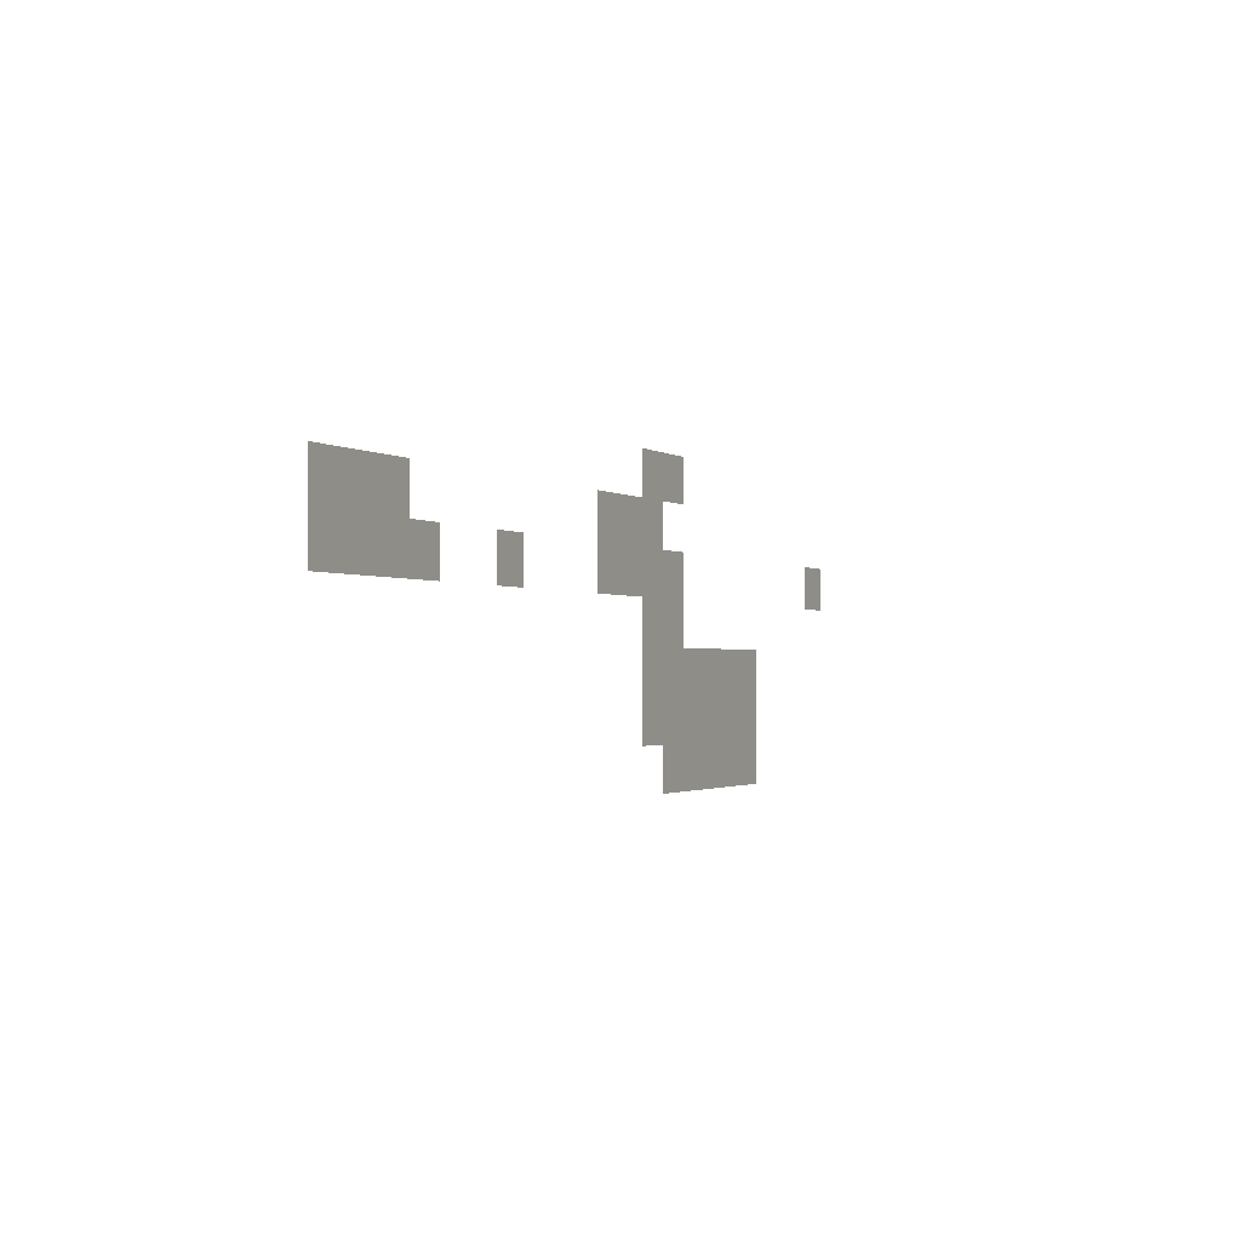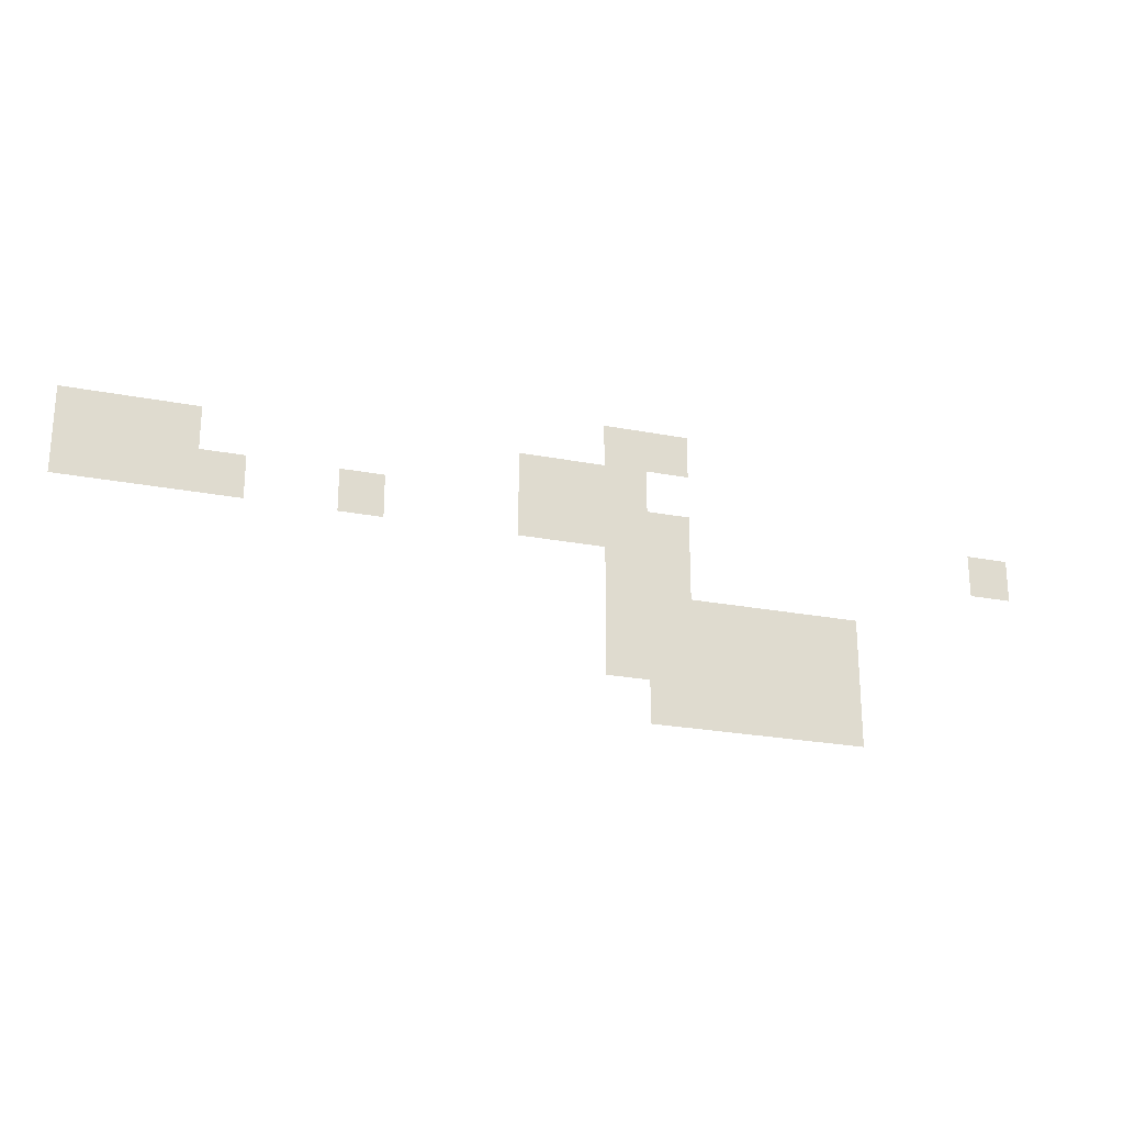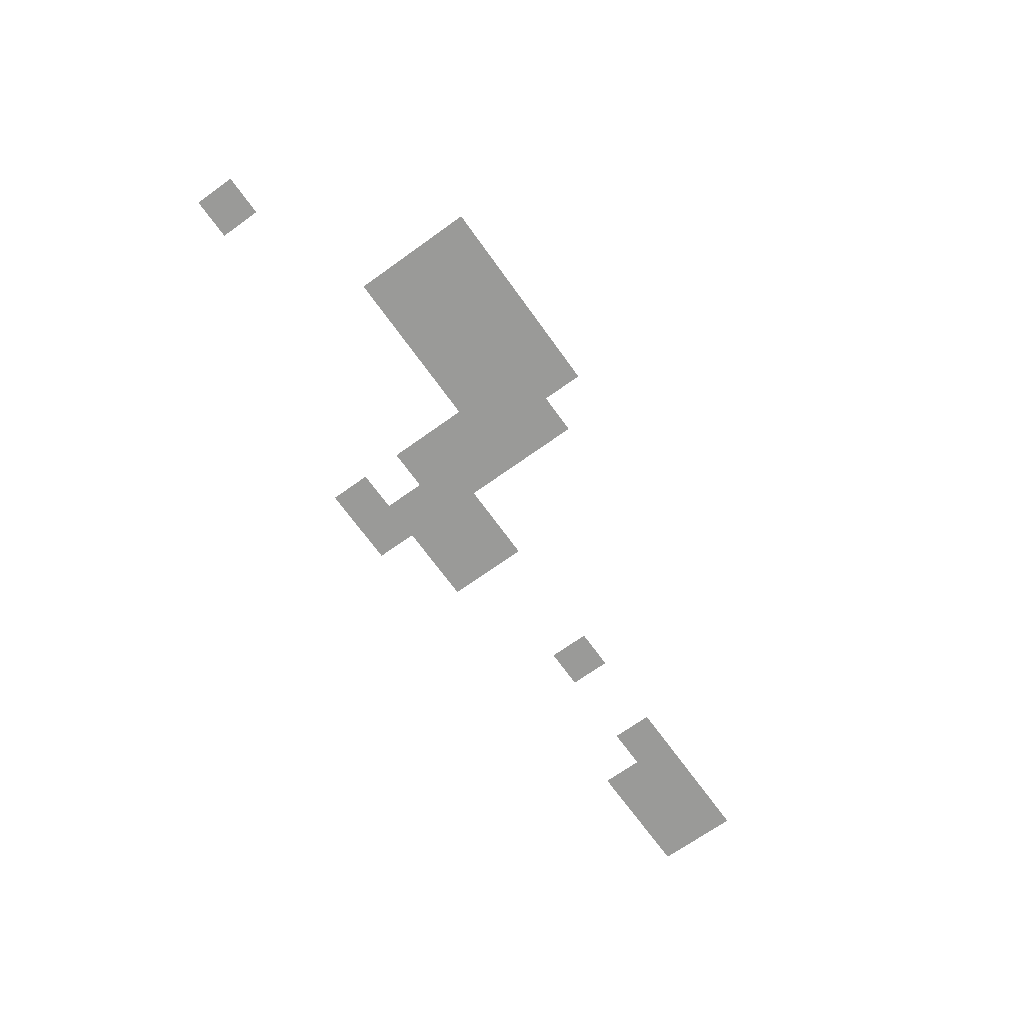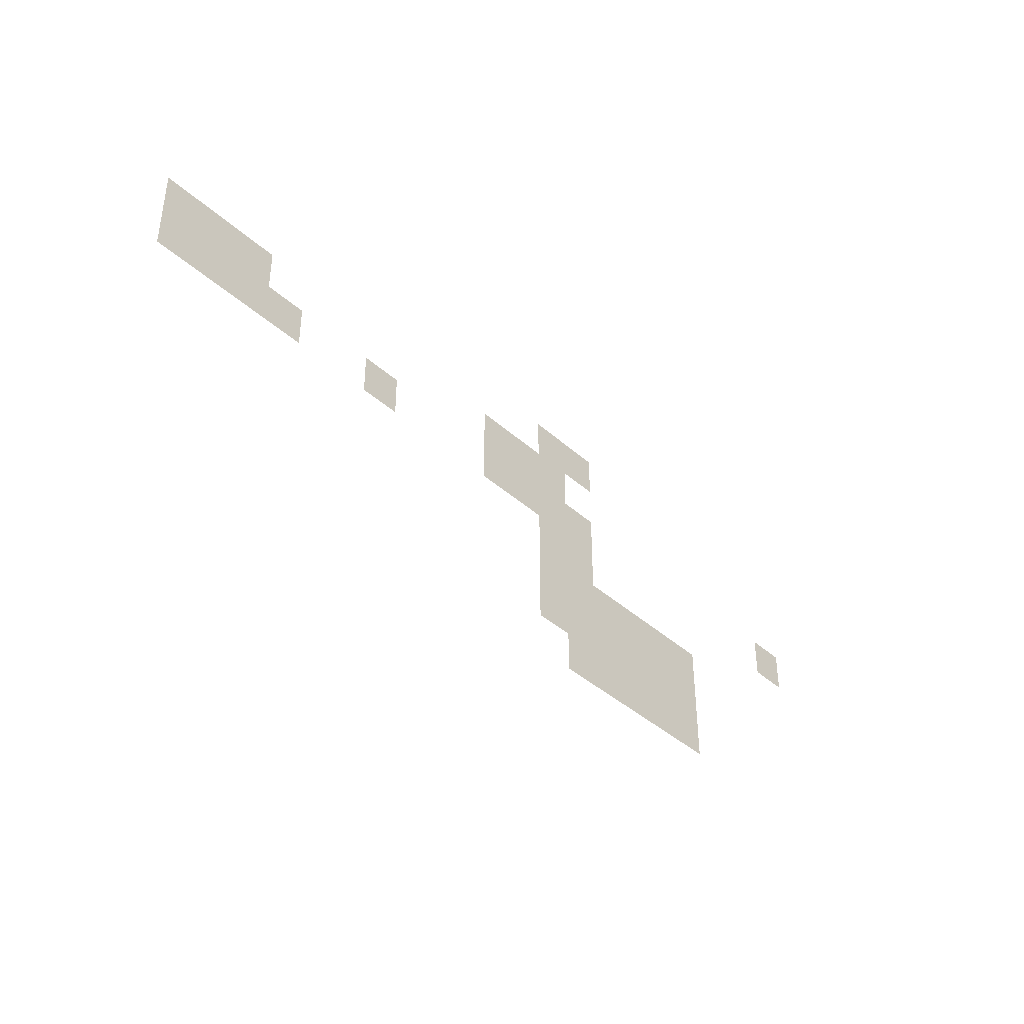
<metadata>
{"format":"obj","ext":"obj","renderer":"f3d","projection":"perspective","resolution":1024,"background":"white","views":[{"elev":-1.5,"azim":115.9,"up":"+Y"},{"elev":-23.7,"azim":161.9,"up":"+Y"},{"elev":-69.2,"azim":-54.3,"up":"+Z"},{"elev":-39.4,"azim":131.8,"up":"+Y"}]}
</metadata>
<code>
v -81 -1 0
v -82 -1 0
v -82 0 0
v -81 0 0
v -82 -1 0
v -83 -1 0
v -83 0 0
v -82 0 0
v -69 -2 0
v -70 -2 0
v -70 -1 0
v -69 -1 0
v -70 -2 0
v -71 -2 0
v -71 -1 0
v -70 -1 0
v -71 -2 0
v -72 -2 0
v -72 -1 0
v -71 -1 0
v -79 -2 0
v -80 -2 0
v -80 -1 0
v -79 -1 0
v -80 -2 0
v -81 -2 0
v -81 -1 0
v -80 -1 0
v -81 -2 0
v -82 -2 0
v -82 -1 0
v -81 -1 0
v -69 -3 0
v -70 -3 0
v -70 -2 0
v -69 -2 0
v -70 -3 0
v -71 -3 0
v -71 -2 0
v -70 -2 0
v -71 -3 0
v -72 -3 0
v -72 -2 0
v -71 -2 0
v -72 -3 0
v -73 -3 0
v -73 -2 0
v -72 -2 0
v -75 -3 0
v -76 -3 0
v -76 -2 0
v -75 -2 0
v -79 -3 0
v -80 -3 0
v -80 -2 0
v -79 -2 0
v -80 -3 0
v -81 -3 0
v -81 -2 0
v -80 -2 0
v -81 -3 0
v -82 -3 0
v -82 -2 0
v -81 -2 0
v -82 -3 0
v -83 -3 0
v -83 -2 0
v -82 -2 0
v -90 -3 0
v -91 -3 0
v -91 -2 0
v -90 -2 0
v -81 -4 0
v -82 -4 0
v -82 -3 0
v -81 -3 0
v -82 -4 0
v -83 -4 0
v -83 -3 0
v -82 -3 0
v -81 -5 0
v -82 -5 0
v -82 -4 0
v -81 -4 0
v -82 -5 0
v -83 -5 0
v -83 -4 0
v -82 -4 0
v -83 -5 0
v -84 -5 0
v -84 -4 0
v -83 -4 0
v -84 -5 0
v -85 -5 0
v -85 -4 0
v -84 -4 0
v -85 -5 0
v -86 -5 0
v -86 -4 0
v -85 -4 0
v -86 -5 0
v -87 -5 0
v -87 -4 0
v -86 -4 0
v -81 -6 0
v -82 -6 0
v -82 -5 0
v -81 -5 0
v -82 -6 0
v -83 -6 0
v -83 -5 0
v -82 -5 0
v -83 -6 0
v -84 -6 0
v -84 -5 0
v -83 -5 0
v -84 -6 0
v -85 -6 0
v -85 -5 0
v -84 -5 0
v -85 -6 0
v -86 -6 0
v -86 -5 0
v -85 -5 0
v -86 -6 0
v -87 -6 0
v -87 -5 0
v -86 -5 0
v -82 -7 0
v -83 -7 0
v -83 -6 0
v -82 -6 0
v -83 -7 0
v -84 -7 0
v -84 -6 0
v -83 -6 0
v -84 -7 0
v -85 -7 0
v -85 -6 0
v -84 -6 0
v -85 -7 0
v -86 -7 0
v -86 -6 0
v -85 -6 0
v -86 -7 0
v -87 -7 0
v -87 -6 0
v -86 -6 0
g MapFloor1_4_mesh_0034
f 1 2 3 4
f 5 6 7 8
f 9 10 11 12
f 13 14 15 16
f 17 18 19 20
f 21 22 23 24
f 25 26 27 28
f 29 30 31 32
f 33 34 35 36
f 37 38 39 40
f 41 42 43 44
f 45 46 47 48
f 49 50 51 52
f 53 54 55 56
f 57 58 59 60
f 61 62 63 64
f 65 66 67 68
f 69 70 71 72
f 73 74 75 76
f 77 78 79 80
f 81 82 83 84
f 85 86 87 88
f 89 90 91 92
f 93 94 95 96
f 97 98 99 100
f 101 102 103 104
f 105 106 107 108
f 109 110 111 112
f 113 114 115 116
f 117 118 119 120
f 121 122 123 124
f 125 126 127 128
f 129 130 131 132
f 133 134 135 136
f 137 138 139 140
f 141 142 143 144
f 145 146 147 148

</code>
